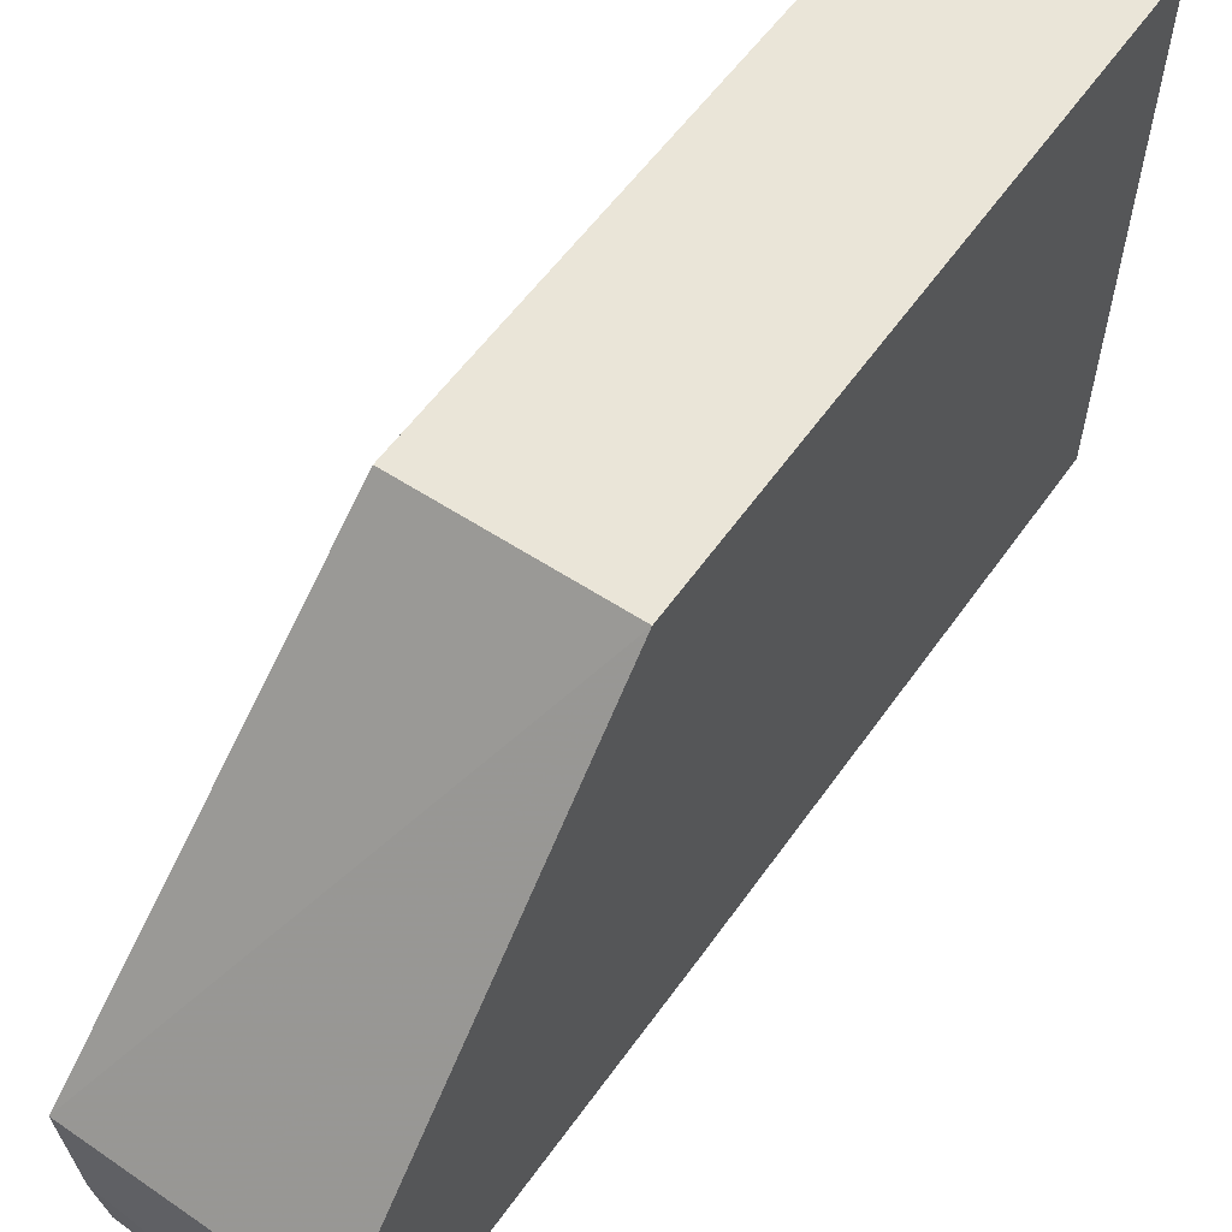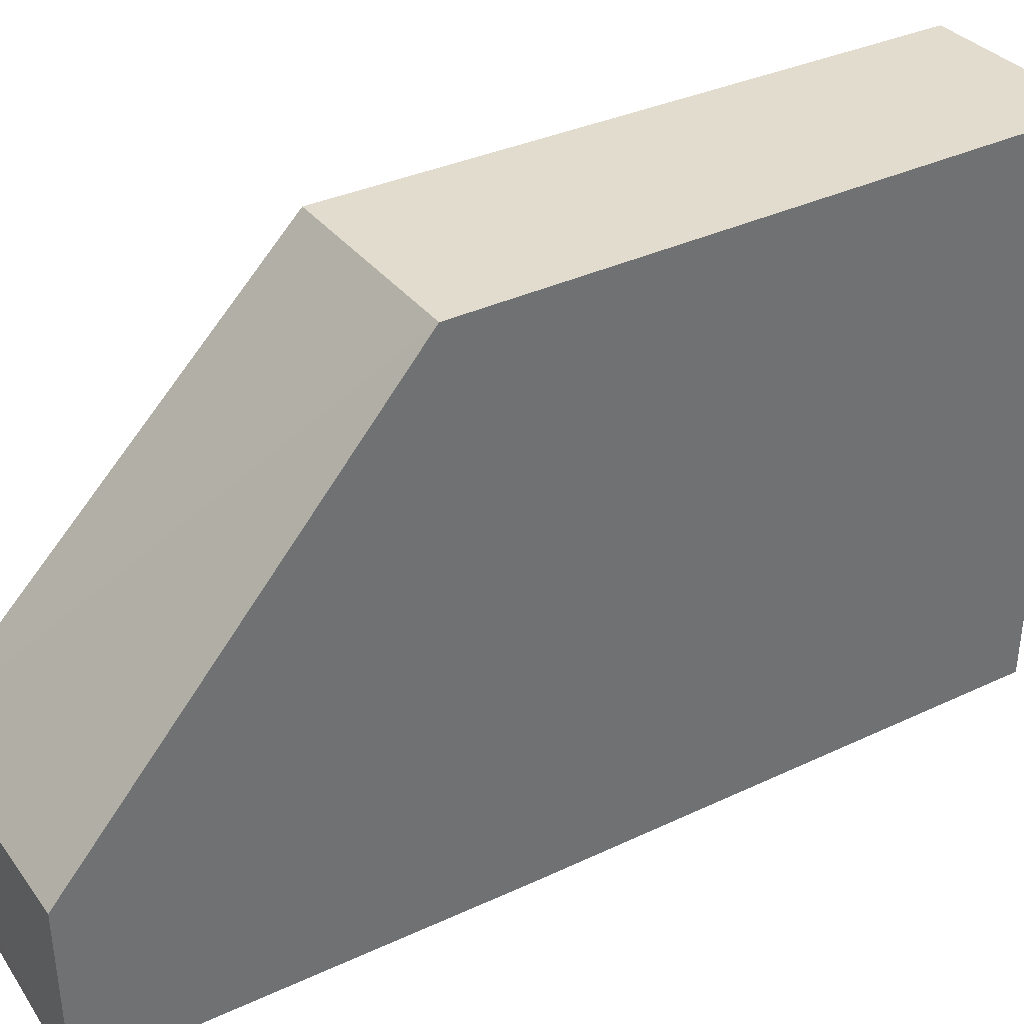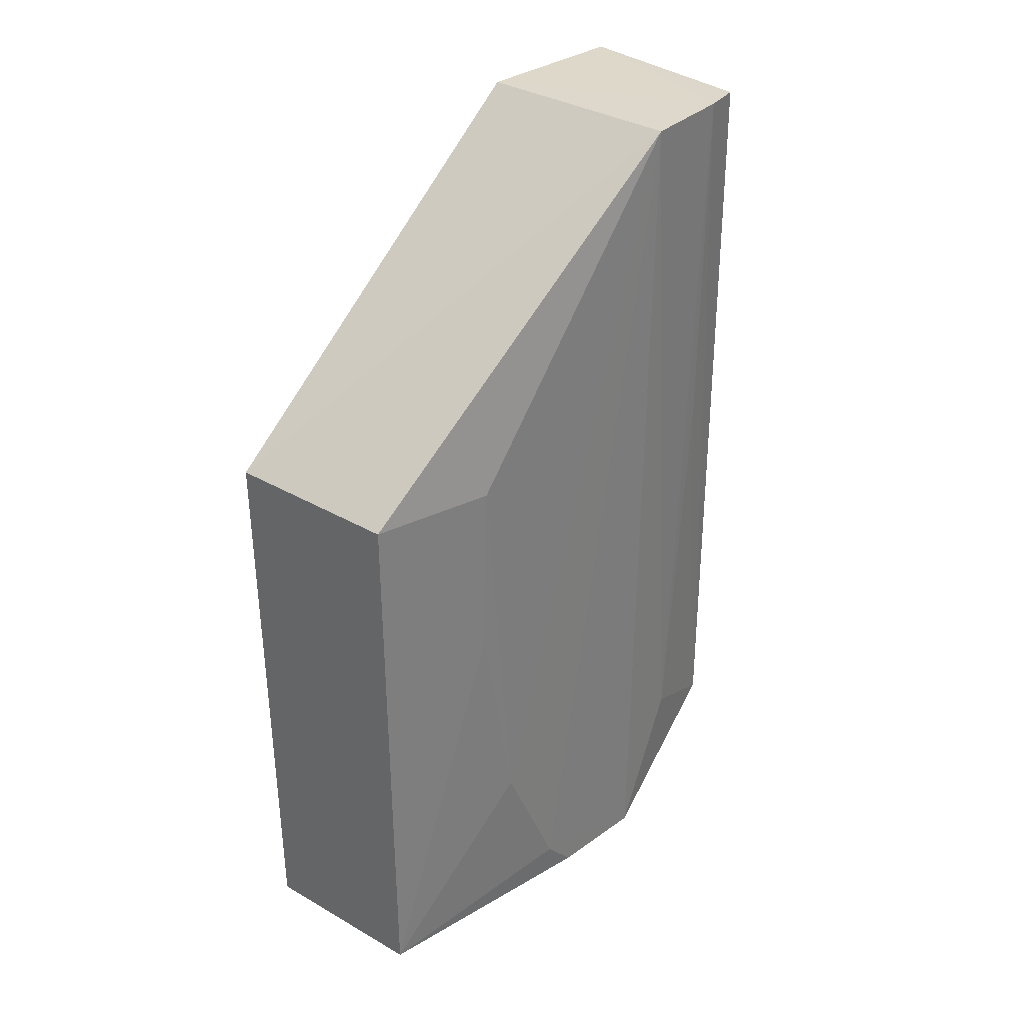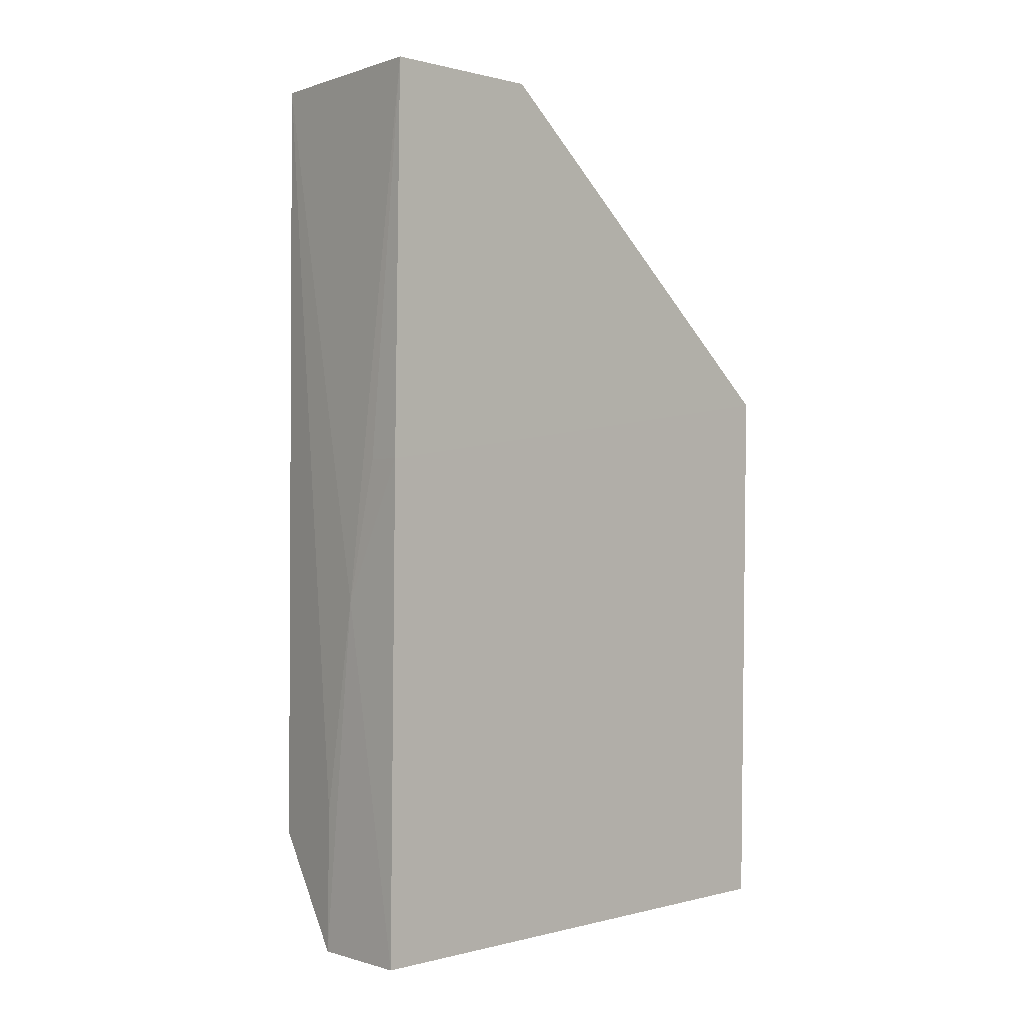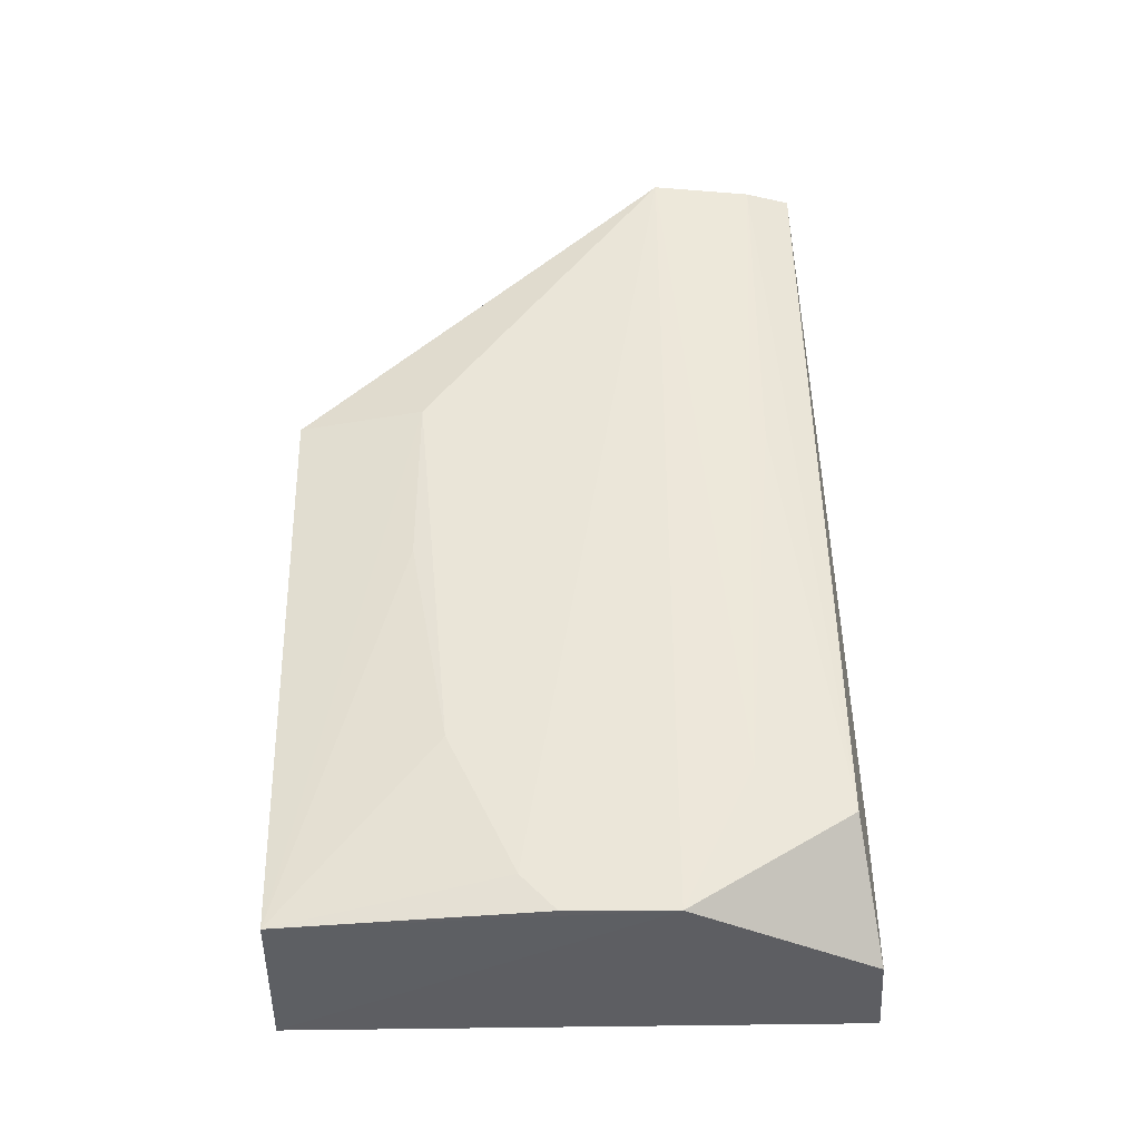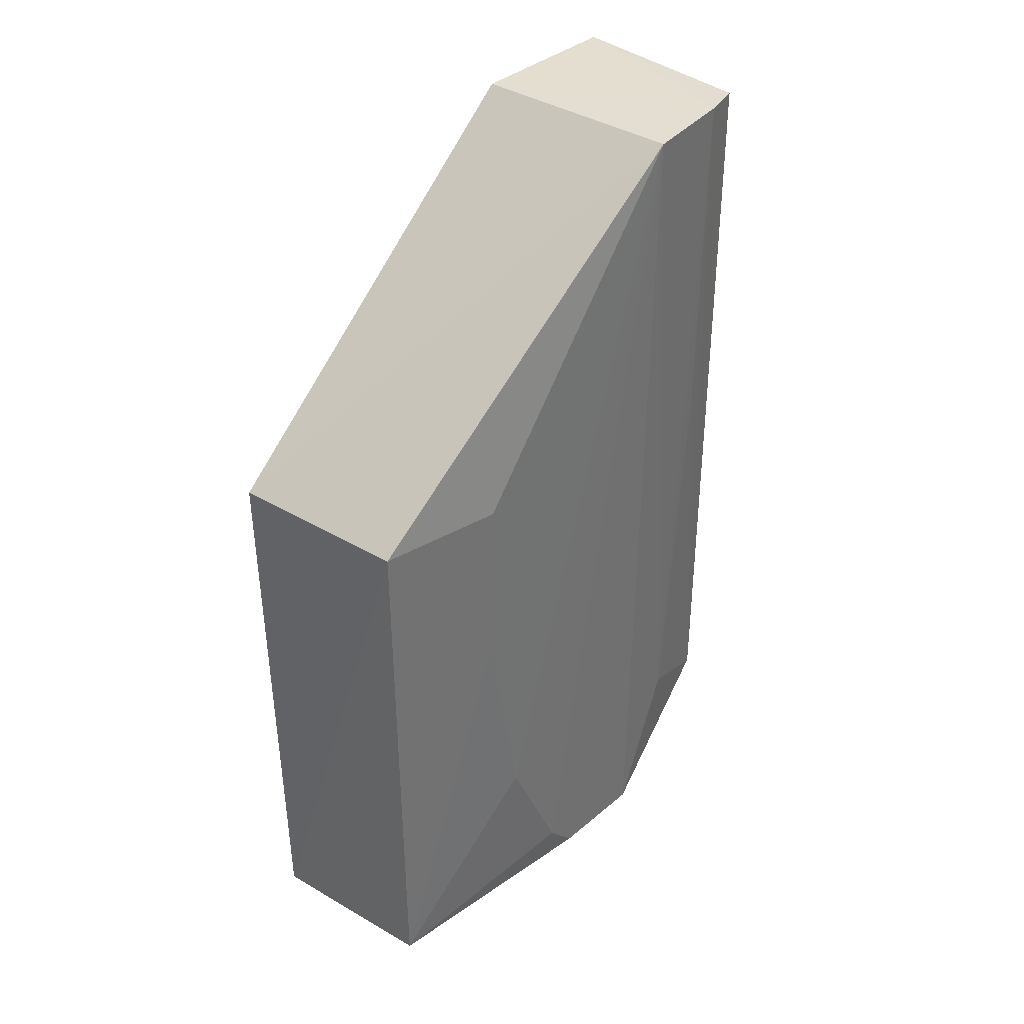
<metadata>
{"format":"obj","ext":"obj","renderer":"f3d","projection":"perspective","resolution":1024,"background":"white","views":[{"elev":60.1,"azim":35.1,"up":"+Y"},{"elev":37.5,"azim":58.2,"up":"+Y"},{"elev":31.2,"azim":-137.1,"up":"+Z"},{"elev":0.3,"azim":44.9,"up":"+Z"},{"elev":-38.7,"azim":-88.8,"up":"+Z"},{"elev":36.0,"azim":-139.2,"up":"+Z"}]}
</metadata>
<code>
v -0.05867 -0.01205 0.1754
v -0.05862 -0.03174 0.1754
v -0.05857 0.03071 0.07195
v -0.07967 0.02954 0.0724
v -0.08472 -0.01194 0.1755
v -0.05846 -0.03334 0.07217
v -0.05858 0.03177 0.1383
v -0.08327 -0.02367 0.1755
v -0.08338 -0.01198 0.07192
v -0.08039 0.03083 0.1384
v -0.05846 -0.03265 0.1299
v -0.08075 -0.03025 0.08456
v -0.083 -0.01979 0.08878
v -0.08315 0.01186 0.09272
v -0.07052 -0.03258 0.07214
v -0.08186 -0.02885 0.1753
v -0.08286 -0.02364 0.1342
v -0.0832 0.004064 0.07631
v -0.08334 0.01623 0.1383
v -0.06644 -0.03249 0.1134
v -0.0832 9.581e-05 0.07213
v -0.08299 0.01636 0.1177
v -0.06257 -0.03244 0.1299
v -0.07049 -0.03237 0.08866
f 7 1 2
f 7 5 1
f 8 2 1
f 8 1 5
f 9 4 3
f 9 3 6
f 10 7 3
f 10 3 4
f 10 5 7
f 11 6 3
f 11 3 7
f 11 7 2
f 13 8 5
f 13 5 9
f 13 9 12
f 15 12 9
f 15 9 6
f 16 2 8
f 16 8 12
f 16 12 15
f 17 13 12
f 17 12 8
f 17 8 13
f 18 9 5
f 18 5 14
f 18 14 4
f 19 10 4
f 19 14 5
f 19 5 10
f 20 15 6
f 20 6 11
f 20 2 16
f 21 18 4
f 21 4 9
f 21 9 18
f 22 19 4
f 22 4 14
f 22 14 19
f 23 20 11
f 23 11 2
f 23 2 20
f 24 20 16
f 24 16 15
f 24 15 20

</code>
